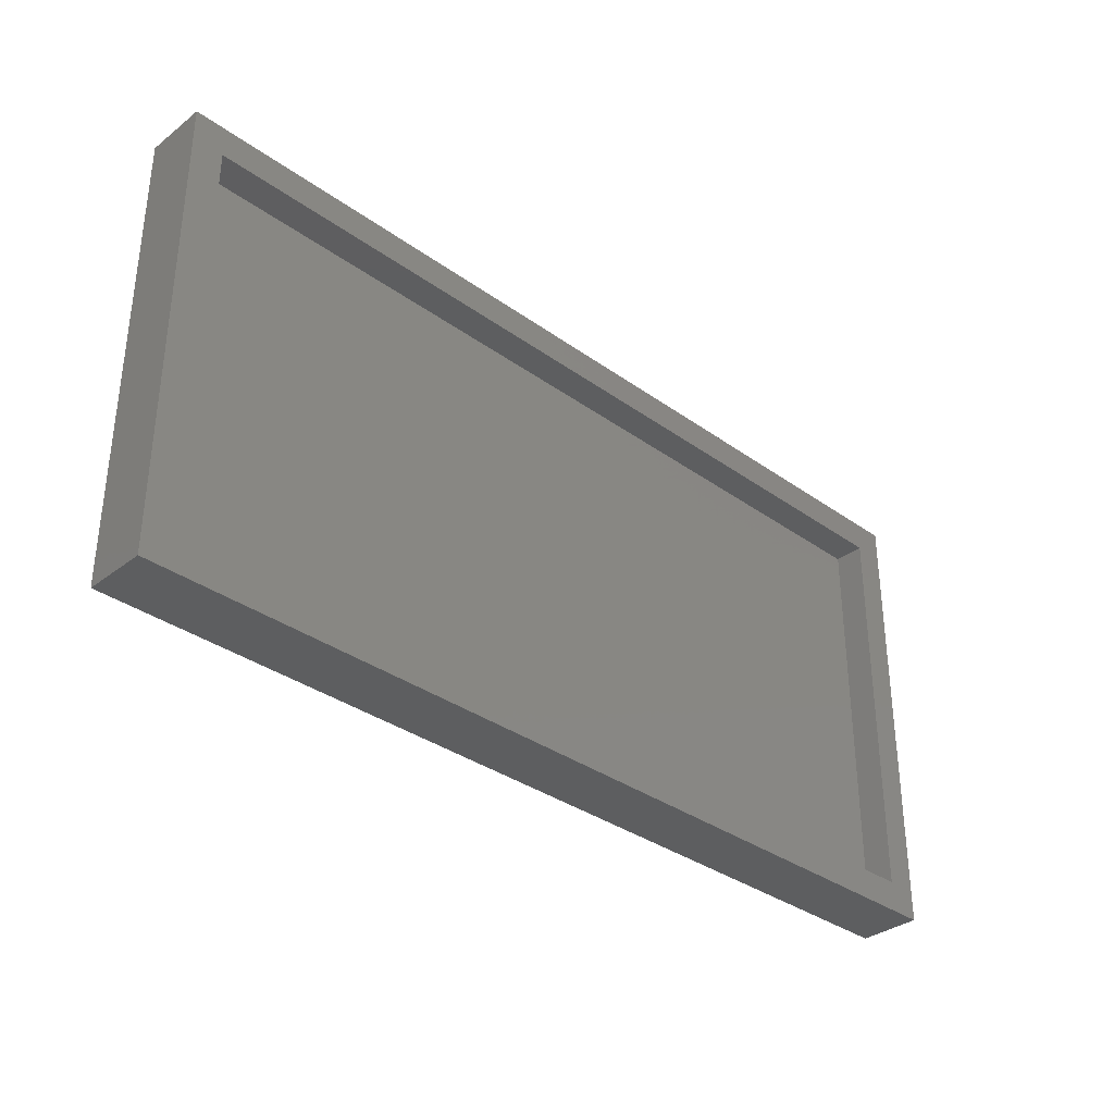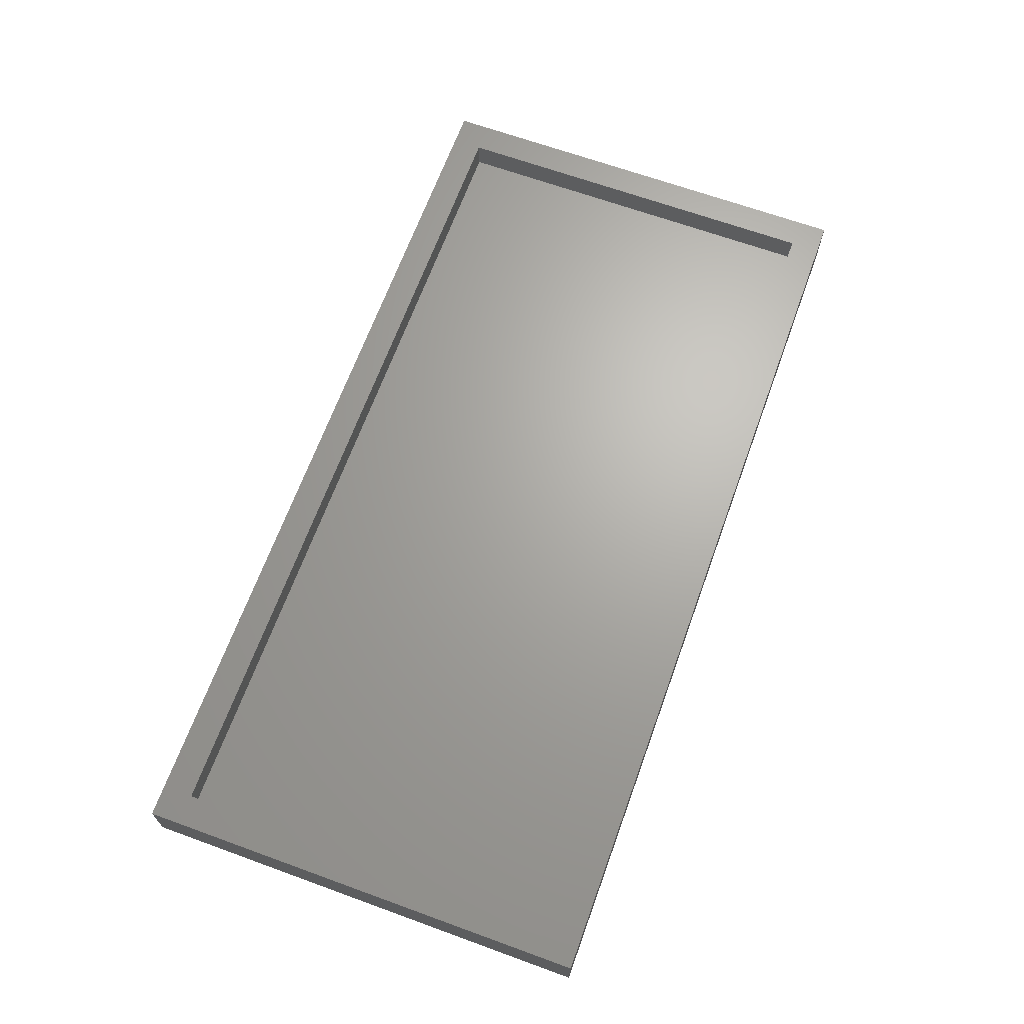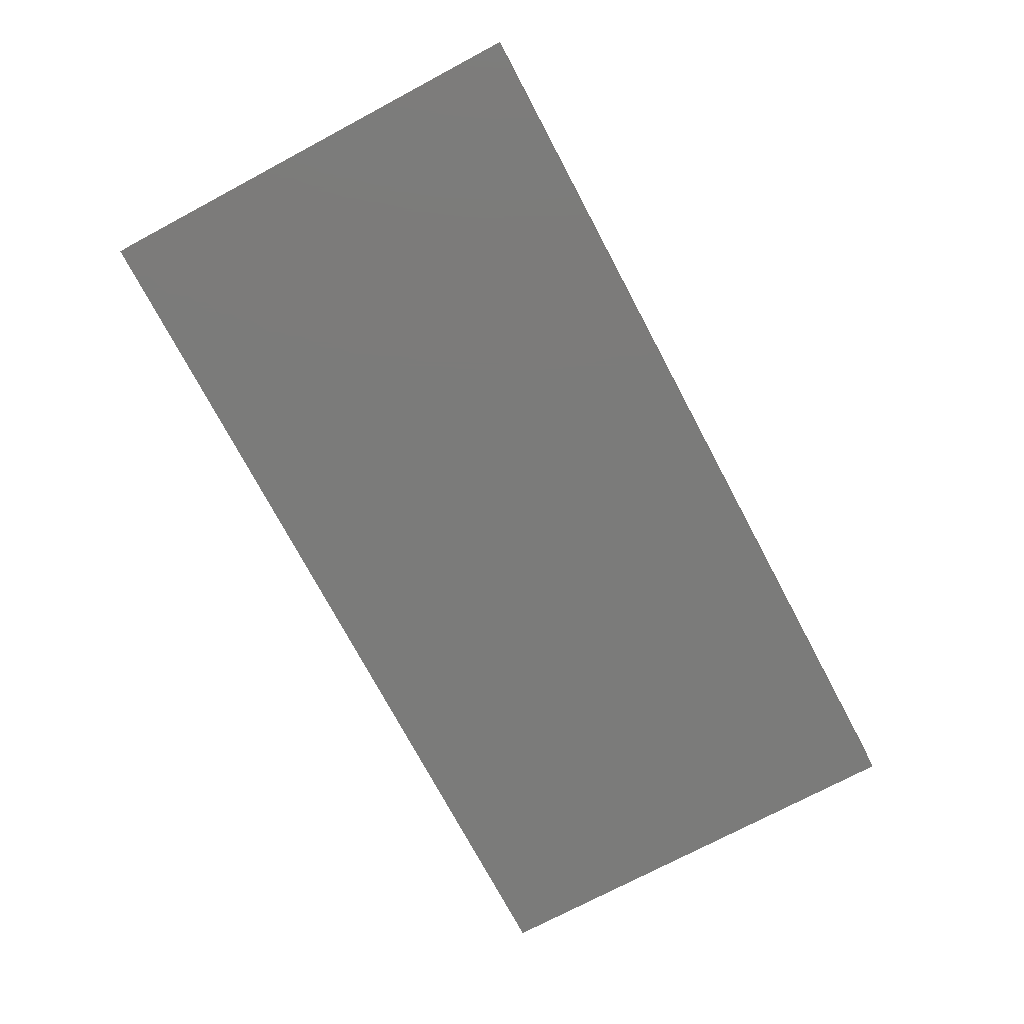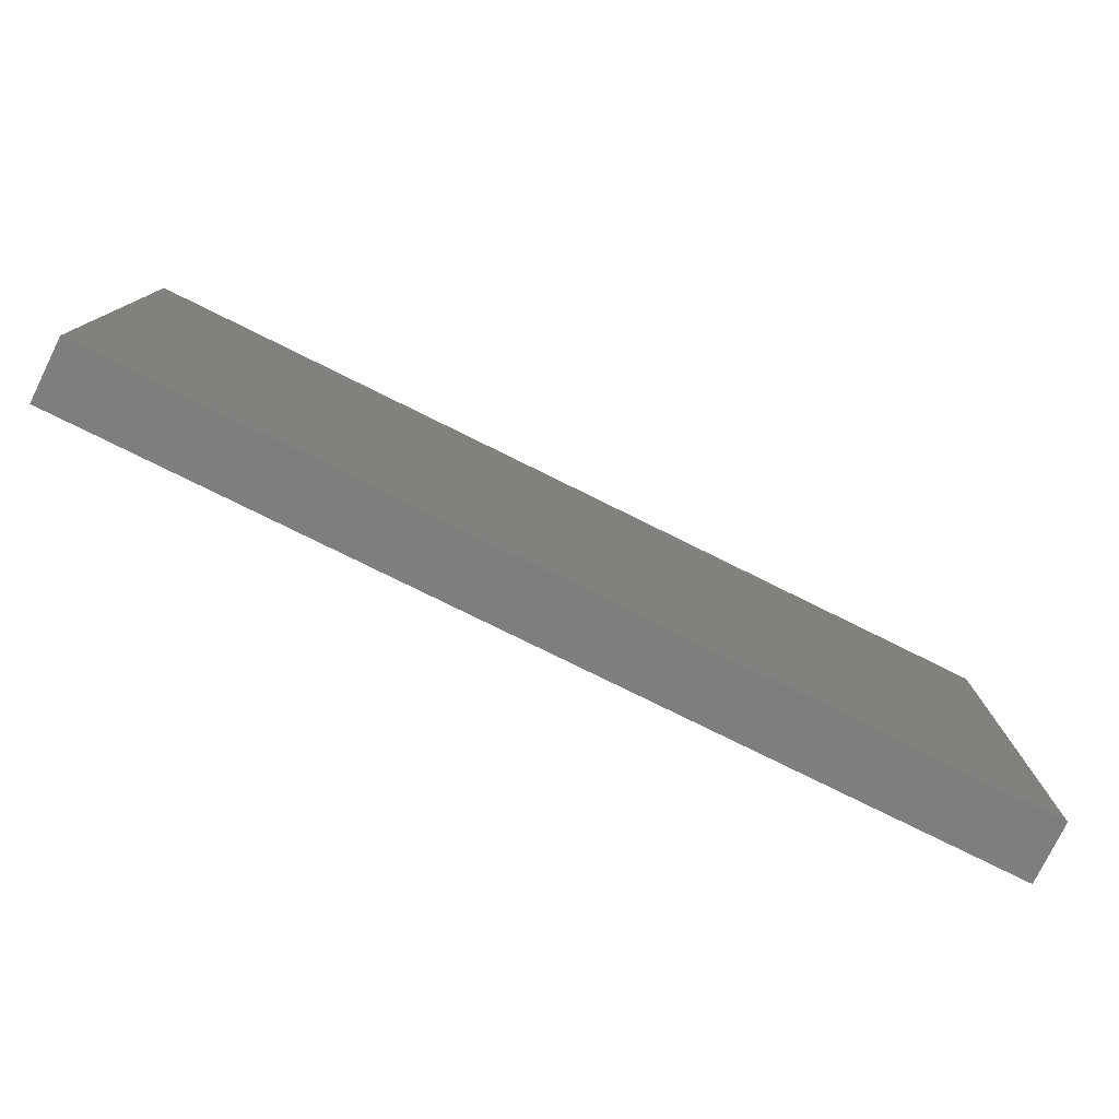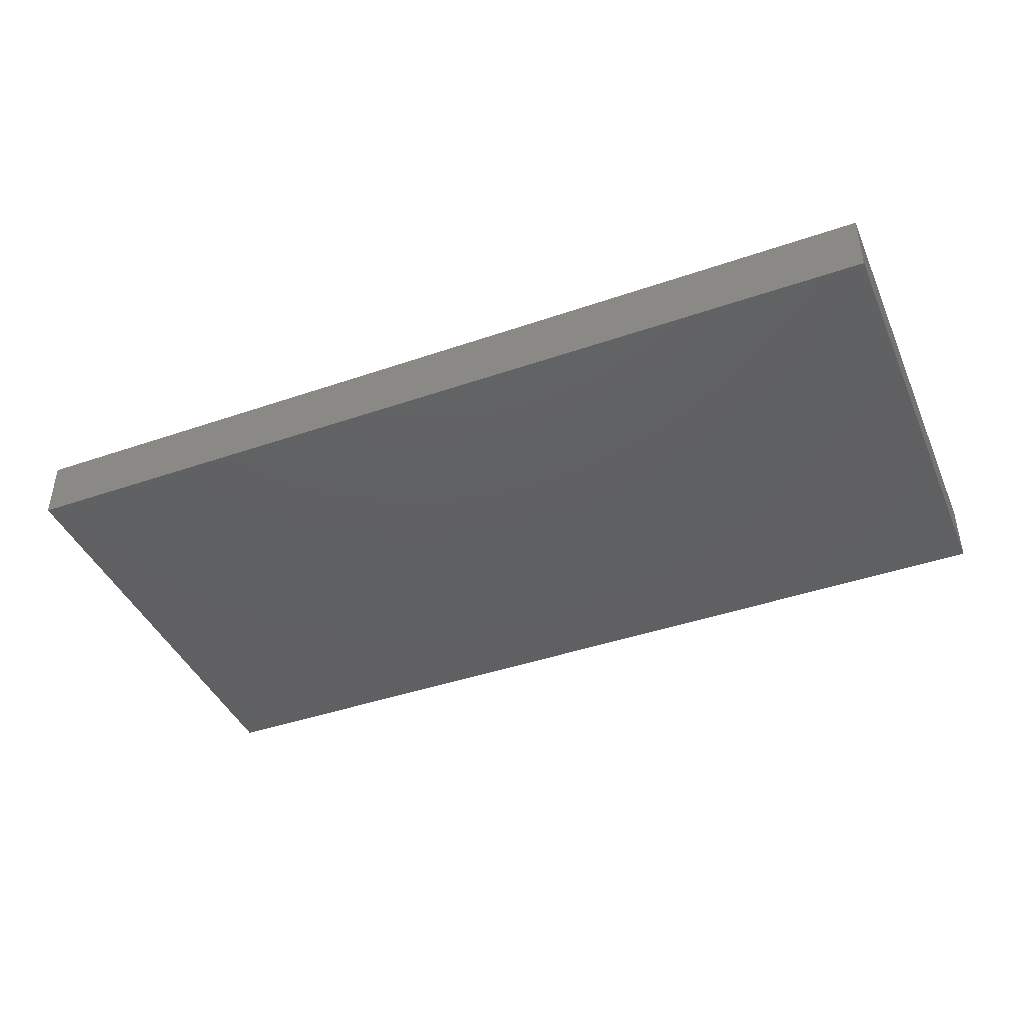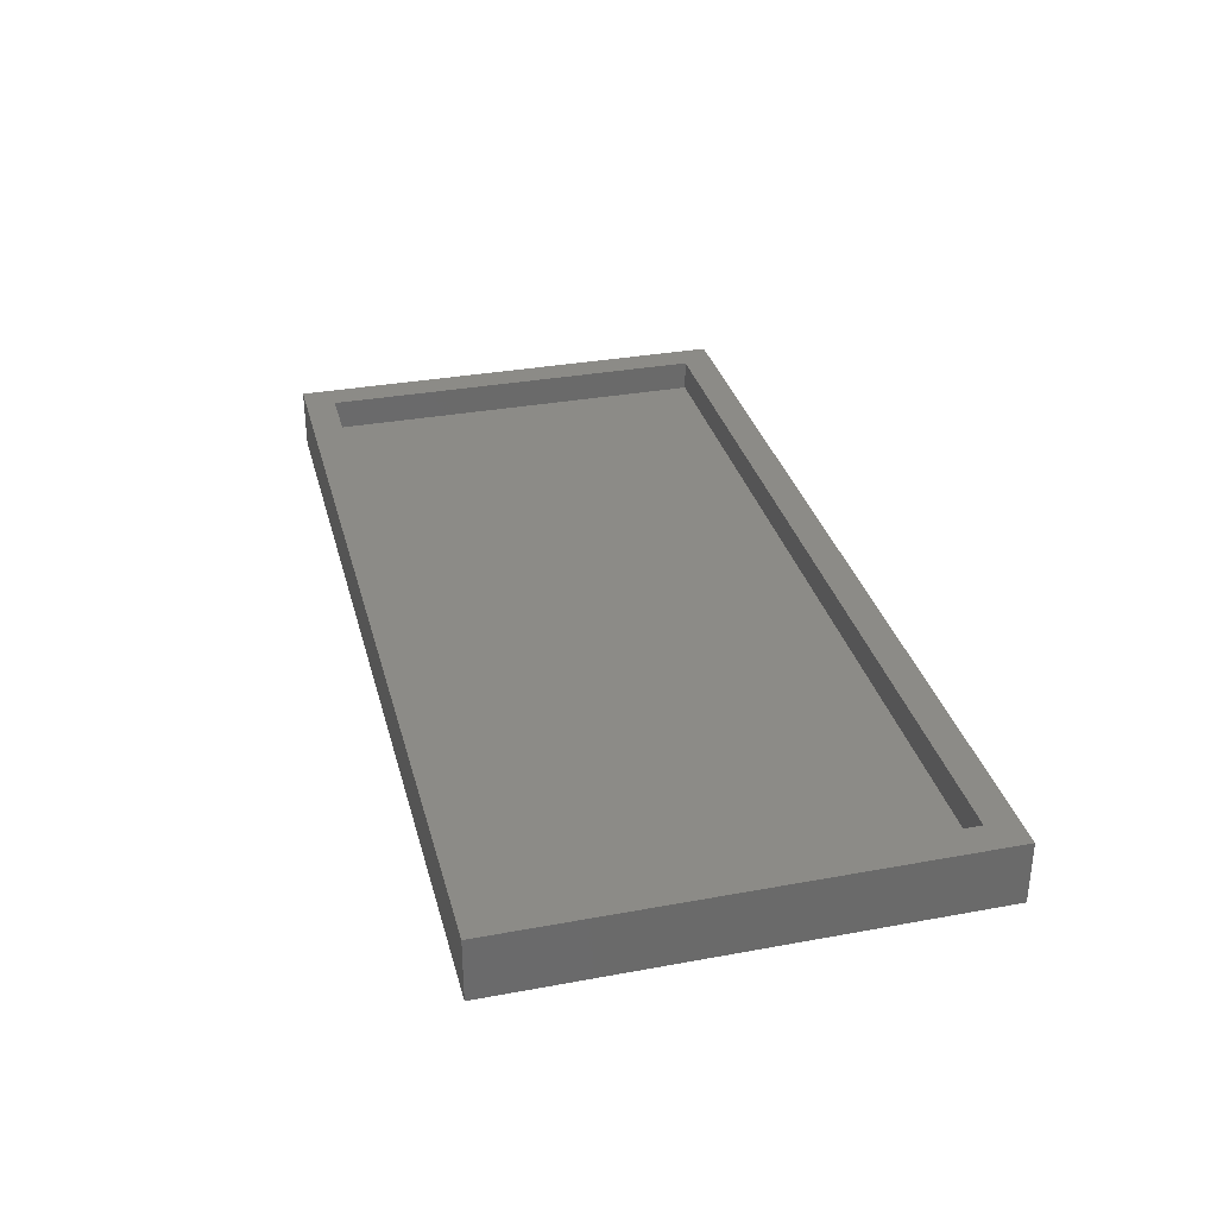
<metadata>
{"format":"stl","ext":"stl","renderer":"f3d","projection":"perspective","resolution":1024,"background":"white","views":[{"elev":-34.1,"azim":135.9,"up":"+Z"},{"elev":66.8,"azim":-70.0,"up":"+Y"},{"elev":-74.3,"azim":-62.0,"up":"+Y"},{"elev":-78.1,"azim":-26.3,"up":"+Z"},{"elev":-42.2,"azim":-157.5,"up":"+Y"},{"elev":32.8,"azim":75.7,"up":"+Y"}]}
</metadata>
<code>
# stl→obj: 16 verts, 28 faces
v -24 0 12
v 24 0 -12
v 24 0 12
v -24 0 -12
v 24 3.2 12
v -24 3.2 12
v -24 3.2 -12
v 24 3.2 -12
v -22.4 1.6 10.4
v 22.4 1.6 10.4
v 22.4 1.6 -10.4
v -22.4 1.6 -10.4
v -22.4 3.2 10.4
v 22.4 3.2 10.4
v -22.4 3.2 -10.4
v 22.4 3.2 -10.4
f 1 2 3
f 2 1 4
f 1 5 6
f 5 1 3
f 4 6 7
f 6 4 1
f 2 7 8
f 7 2 4
f 3 8 5
f 8 3 2
f 9 10 11
f 11 12 9
f 9 13 14
f 14 10 9
f 12 15 13
f 13 9 12
f 11 16 15
f 15 12 11
f 10 14 16
f 16 11 10
f 6 5 14
f 14 13 6
f 7 6 13
f 13 15 7
f 8 7 15
f 15 16 8
f 5 8 16
f 16 14 5

</code>
